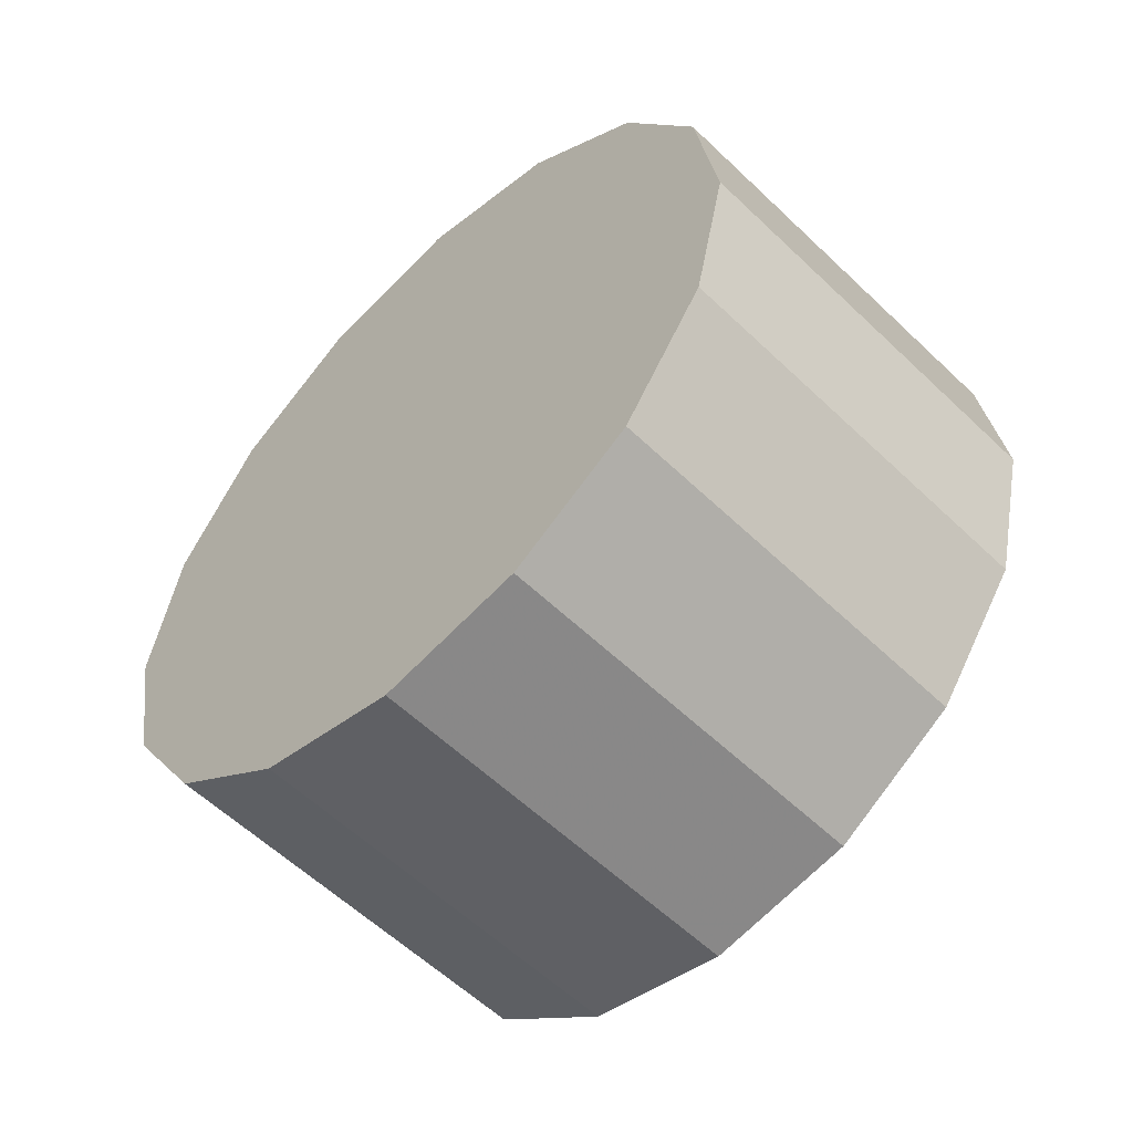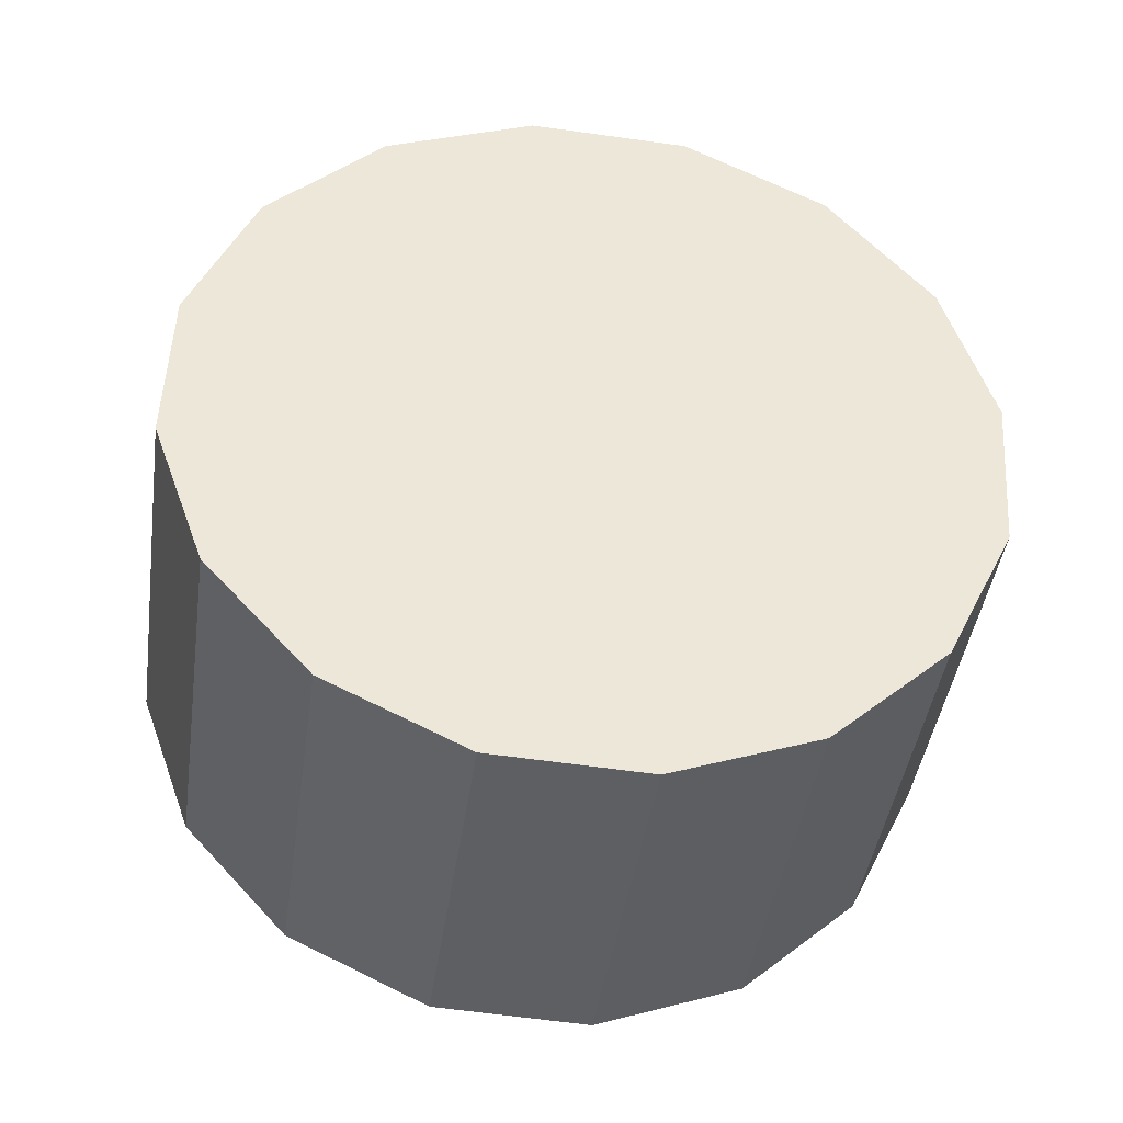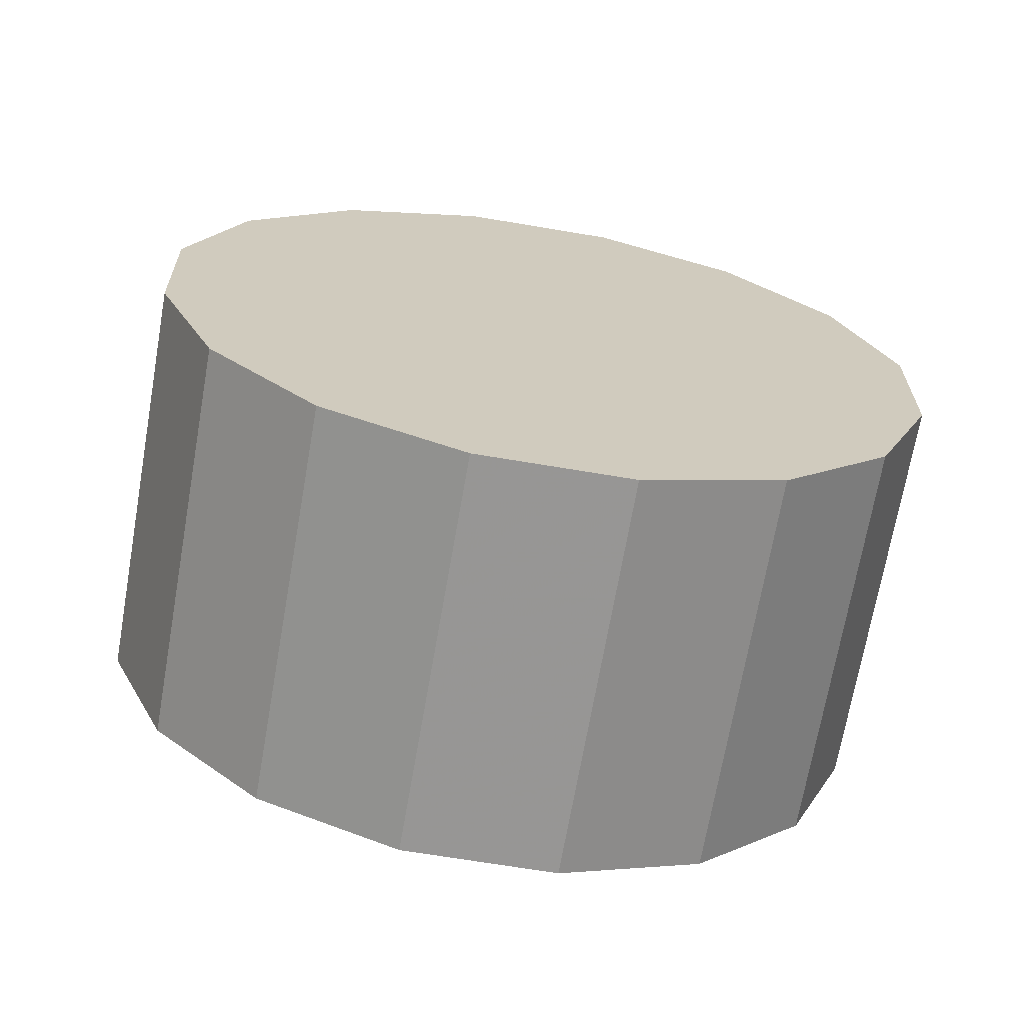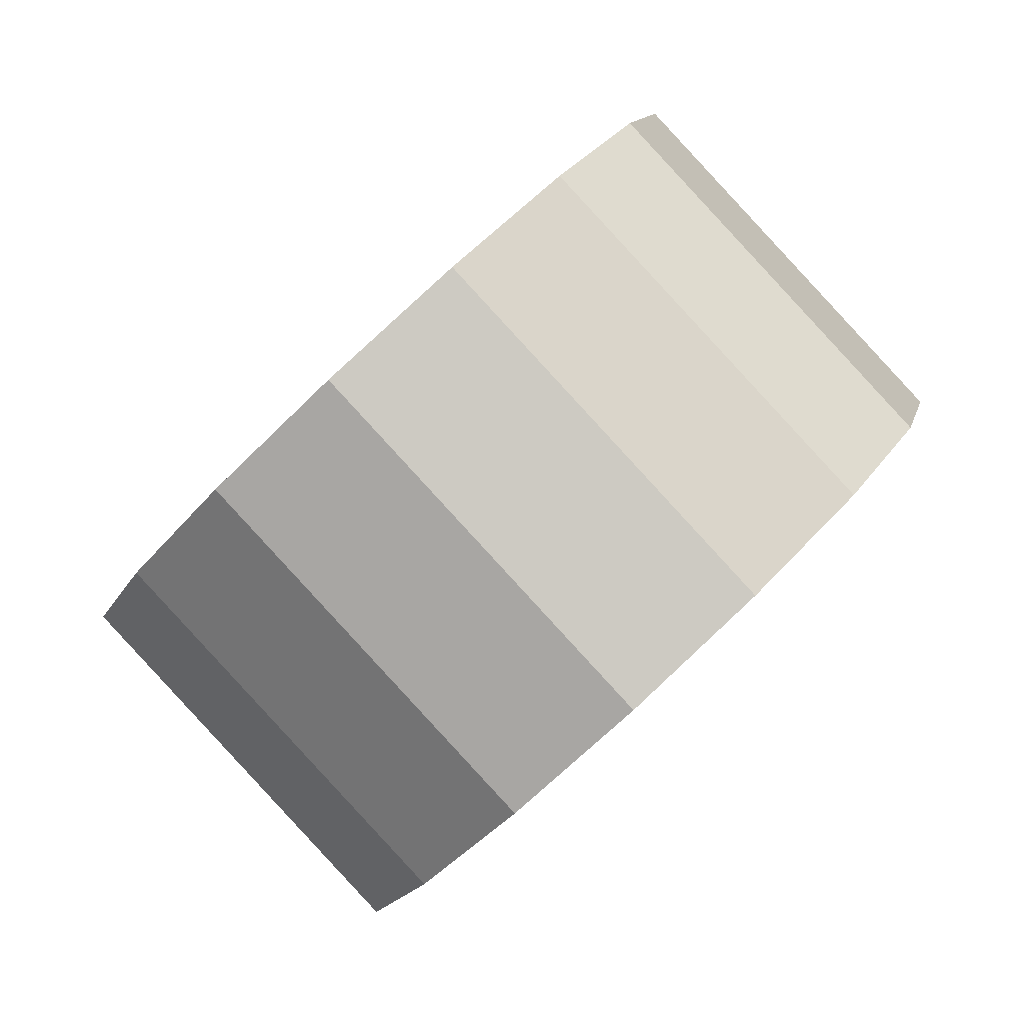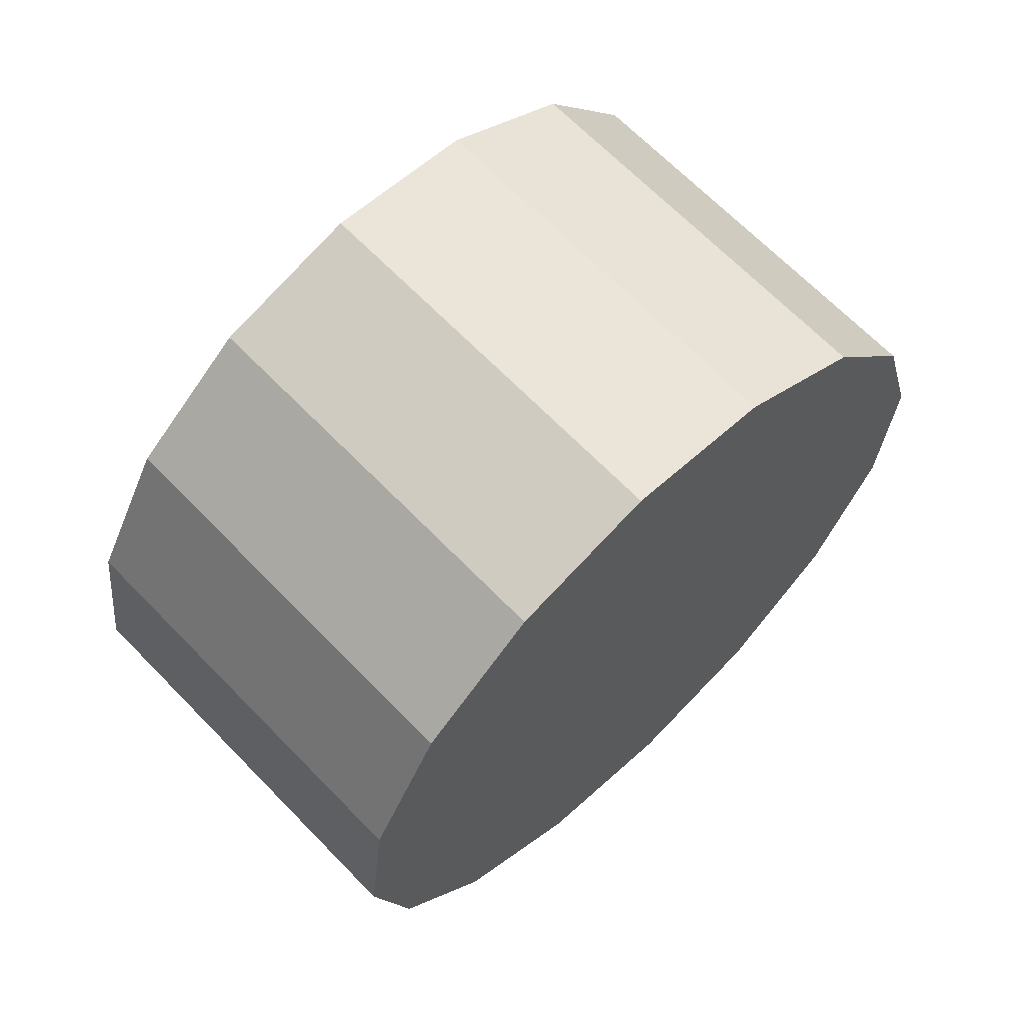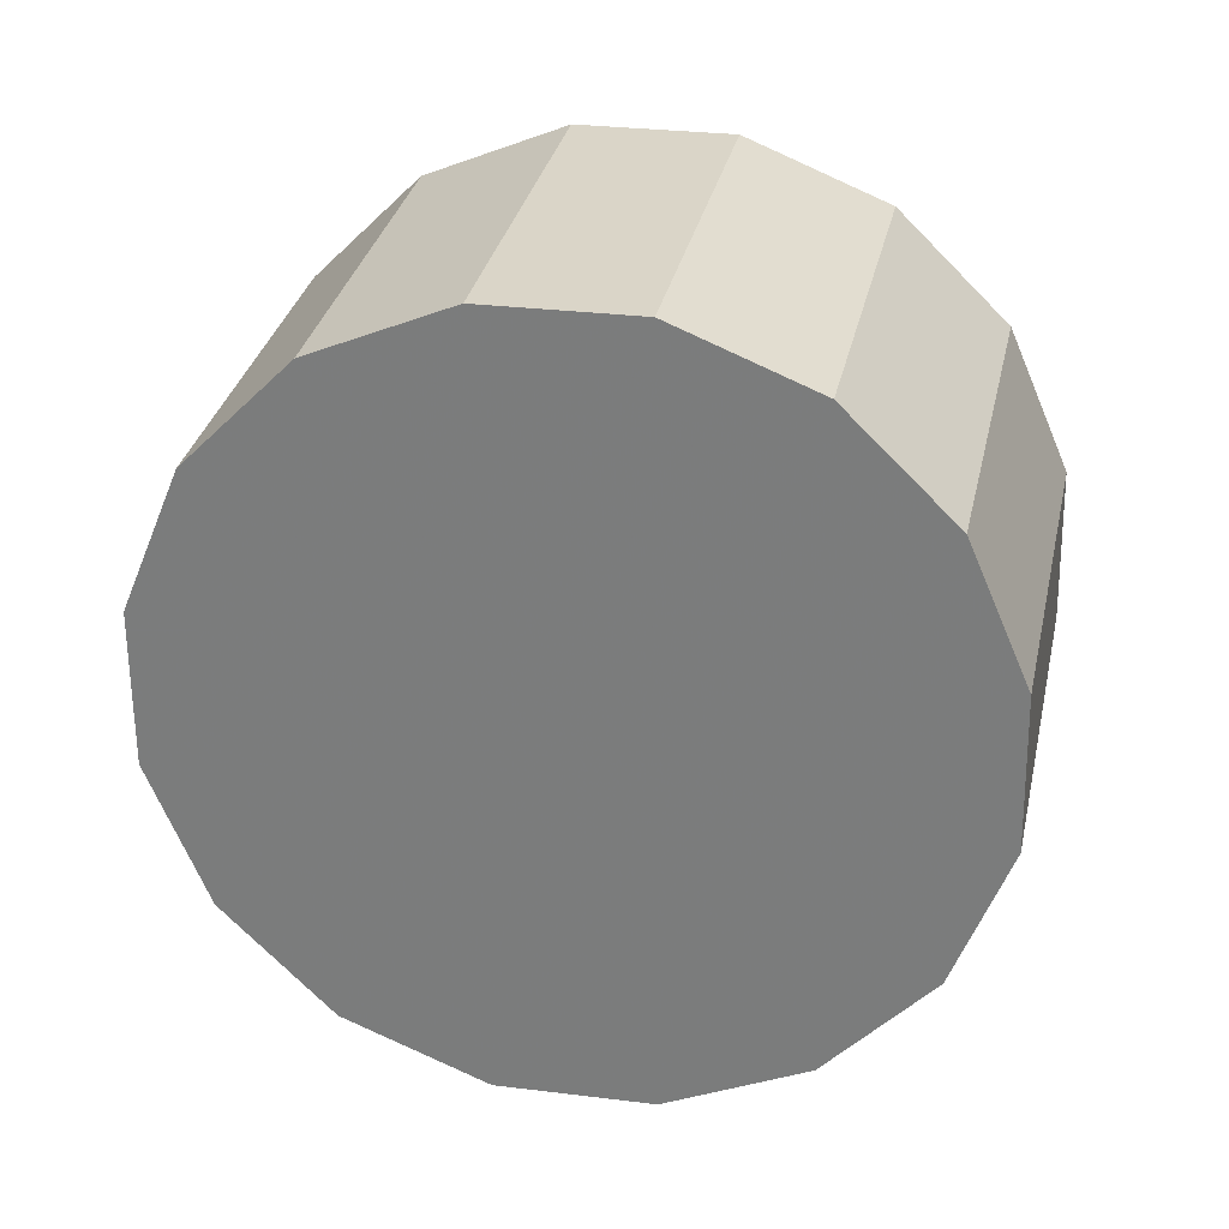
<metadata>
{"format":"obj","ext":"obj","renderer":"f3d","projection":"perspective","resolution":1024,"background":"white","views":[{"elev":51.7,"azim":106.9,"up":"+Y"},{"elev":8.2,"azim":168.9,"up":"+Z"},{"elev":64.1,"azim":14.5,"up":"+Z"},{"elev":4.4,"azim":-85.9,"up":"+Z"},{"elev":-5.2,"azim":109.3,"up":"+Y"},{"elev":73.3,"azim":15.5,"up":"+Y"}]}
</metadata>
<code>
v 0.3923 -0.6667 2.222
v 0.3883 -0.652 2.208
v 0.3769 -0.6395 2.196
v 0.3599 -0.6312 2.189
v 0.3398 -0.6282 2.186
v 0.3198 -0.6312 2.189
v 0.3027 -0.6395 2.196
v 0.2913 -0.652 2.208
v 0.2874 -0.6667 2.222
v 0.2913 -0.6814 2.235
v 0.3027 -0.6939 2.247
v 0.3198 -0.7022 2.255
v 0.3398 -0.7052 2.257
v 0.3599 -0.7022 2.255
v 0.3769 -0.6939 2.247
v 0.3883 -0.6814 2.235
v 0.3398 -0.6667 2.222
v 0.3398 -0.6667 2.222
v 0.3398 -0.6667 2.222
v 0.3398 -0.6667 2.222
v 0.3398 -0.6667 2.222
v 0.3398 -0.6667 2.222
v 0.3398 -0.6667 2.222
v 0.3398 -0.6667 2.222
v 0.3398 -0.6667 2.222
v 0.3398 -0.6667 2.222
v 0.3398 -0.6667 2.222
v 0.3398 -0.6667 2.222
v 0.3398 -0.6667 2.222
v 0.3398 -0.6667 2.222
v 0.3398 -0.6667 2.222
v 0.3398 -0.6667 2.222
v 0.3923 -0.6296 2.262
v 0.3883 -0.6149 2.248
v 0.3769 -0.6024 2.236
v 0.3599 -0.594 2.229
v 0.3398 -0.5911 2.226
v 0.3198 -0.594 2.229
v 0.3027 -0.6024 2.236
v 0.2913 -0.6149 2.248
v 0.2874 -0.6296 2.262
v 0.2913 -0.6443 2.275
v 0.3027 -0.6568 2.287
v 0.3198 -0.6651 2.295
v 0.3398 -0.6681 2.297
v 0.3599 -0.6651 2.295
v 0.3769 -0.6568 2.287
v 0.3883 -0.6443 2.275
v 0.3398 -0.6296 2.262
v 0.3398 -0.6296 2.262
v 0.3398 -0.6296 2.262
v 0.3398 -0.6296 2.262
v 0.3398 -0.6296 2.262
v 0.3398 -0.6296 2.262
v 0.3398 -0.6296 2.262
v 0.3398 -0.6296 2.262
v 0.3398 -0.6296 2.262
v 0.3398 -0.6296 2.262
v 0.3398 -0.6296 2.262
v 0.3398 -0.6296 2.262
v 0.3398 -0.6296 2.262
v 0.3398 -0.6296 2.262
v 0.3398 -0.6296 2.262
v 0.3398 -0.6296 2.262
f 33 34 49
f 49 34 50
f 34 35 50
f 50 35 51
f 35 36 51
f 51 36 52
f 36 37 52
f 52 37 53
f 37 38 53
f 53 38 54
f 38 39 54
f 54 39 55
f 39 40 55
f 55 40 56
f 40 41 56
f 56 41 57
f 41 42 57
f 57 42 58
f 42 43 58
f 58 43 59
f 43 44 59
f 59 44 60
f 44 45 60
f 60 45 61
f 45 46 61
f 61 46 62
f 46 47 62
f 62 47 63
f 47 48 63
f 63 48 64
f 48 33 64
f 64 33 49
f 2 1 17
f 2 17 18
f 3 2 18
f 3 18 19
f 4 3 19
f 4 19 20
f 5 4 20
f 5 20 21
f 6 5 21
f 6 21 22
f 7 6 22
f 7 22 23
f 8 7 23
f 8 23 24
f 9 8 24
f 9 24 25
f 10 9 25
f 10 25 26
f 11 10 26
f 11 26 27
f 12 11 27
f 12 27 28
f 13 12 28
f 13 28 29
f 14 13 29
f 14 29 30
f 15 14 30
f 15 30 31
f 16 15 31
f 16 31 32
f 1 16 32
f 1 32 17
f 49 50 17
f 17 50 18
f 50 51 18
f 18 51 19
f 51 52 19
f 19 52 20
f 52 53 20
f 20 53 21
f 53 54 21
f 21 54 22
f 54 55 22
f 22 55 23
f 55 56 23
f 23 56 24
f 56 57 24
f 24 57 25
f 57 58 25
f 25 58 26
f 58 59 26
f 26 59 27
f 59 60 27
f 27 60 28
f 60 61 28
f 28 61 29
f 61 62 29
f 29 62 30
f 62 63 30
f 30 63 31
f 63 64 31
f 31 64 32
f 64 49 32
f 32 49 17
f 1 2 33
f 33 2 34
f 2 3 34
f 34 3 35
f 3 4 35
f 35 4 36
f 4 5 36
f 36 5 37
f 5 6 37
f 37 6 38
f 6 7 38
f 38 7 39
f 7 8 39
f 39 8 40
f 8 9 40
f 40 9 41
f 9 10 41
f 41 10 42
f 10 11 42
f 42 11 43
f 11 12 43
f 43 12 44
f 12 13 44
f 44 13 45
f 13 14 45
f 45 14 46
f 14 15 46
f 46 15 47
f 15 16 47
f 47 16 48
f 16 1 48
f 48 1 33

</code>
